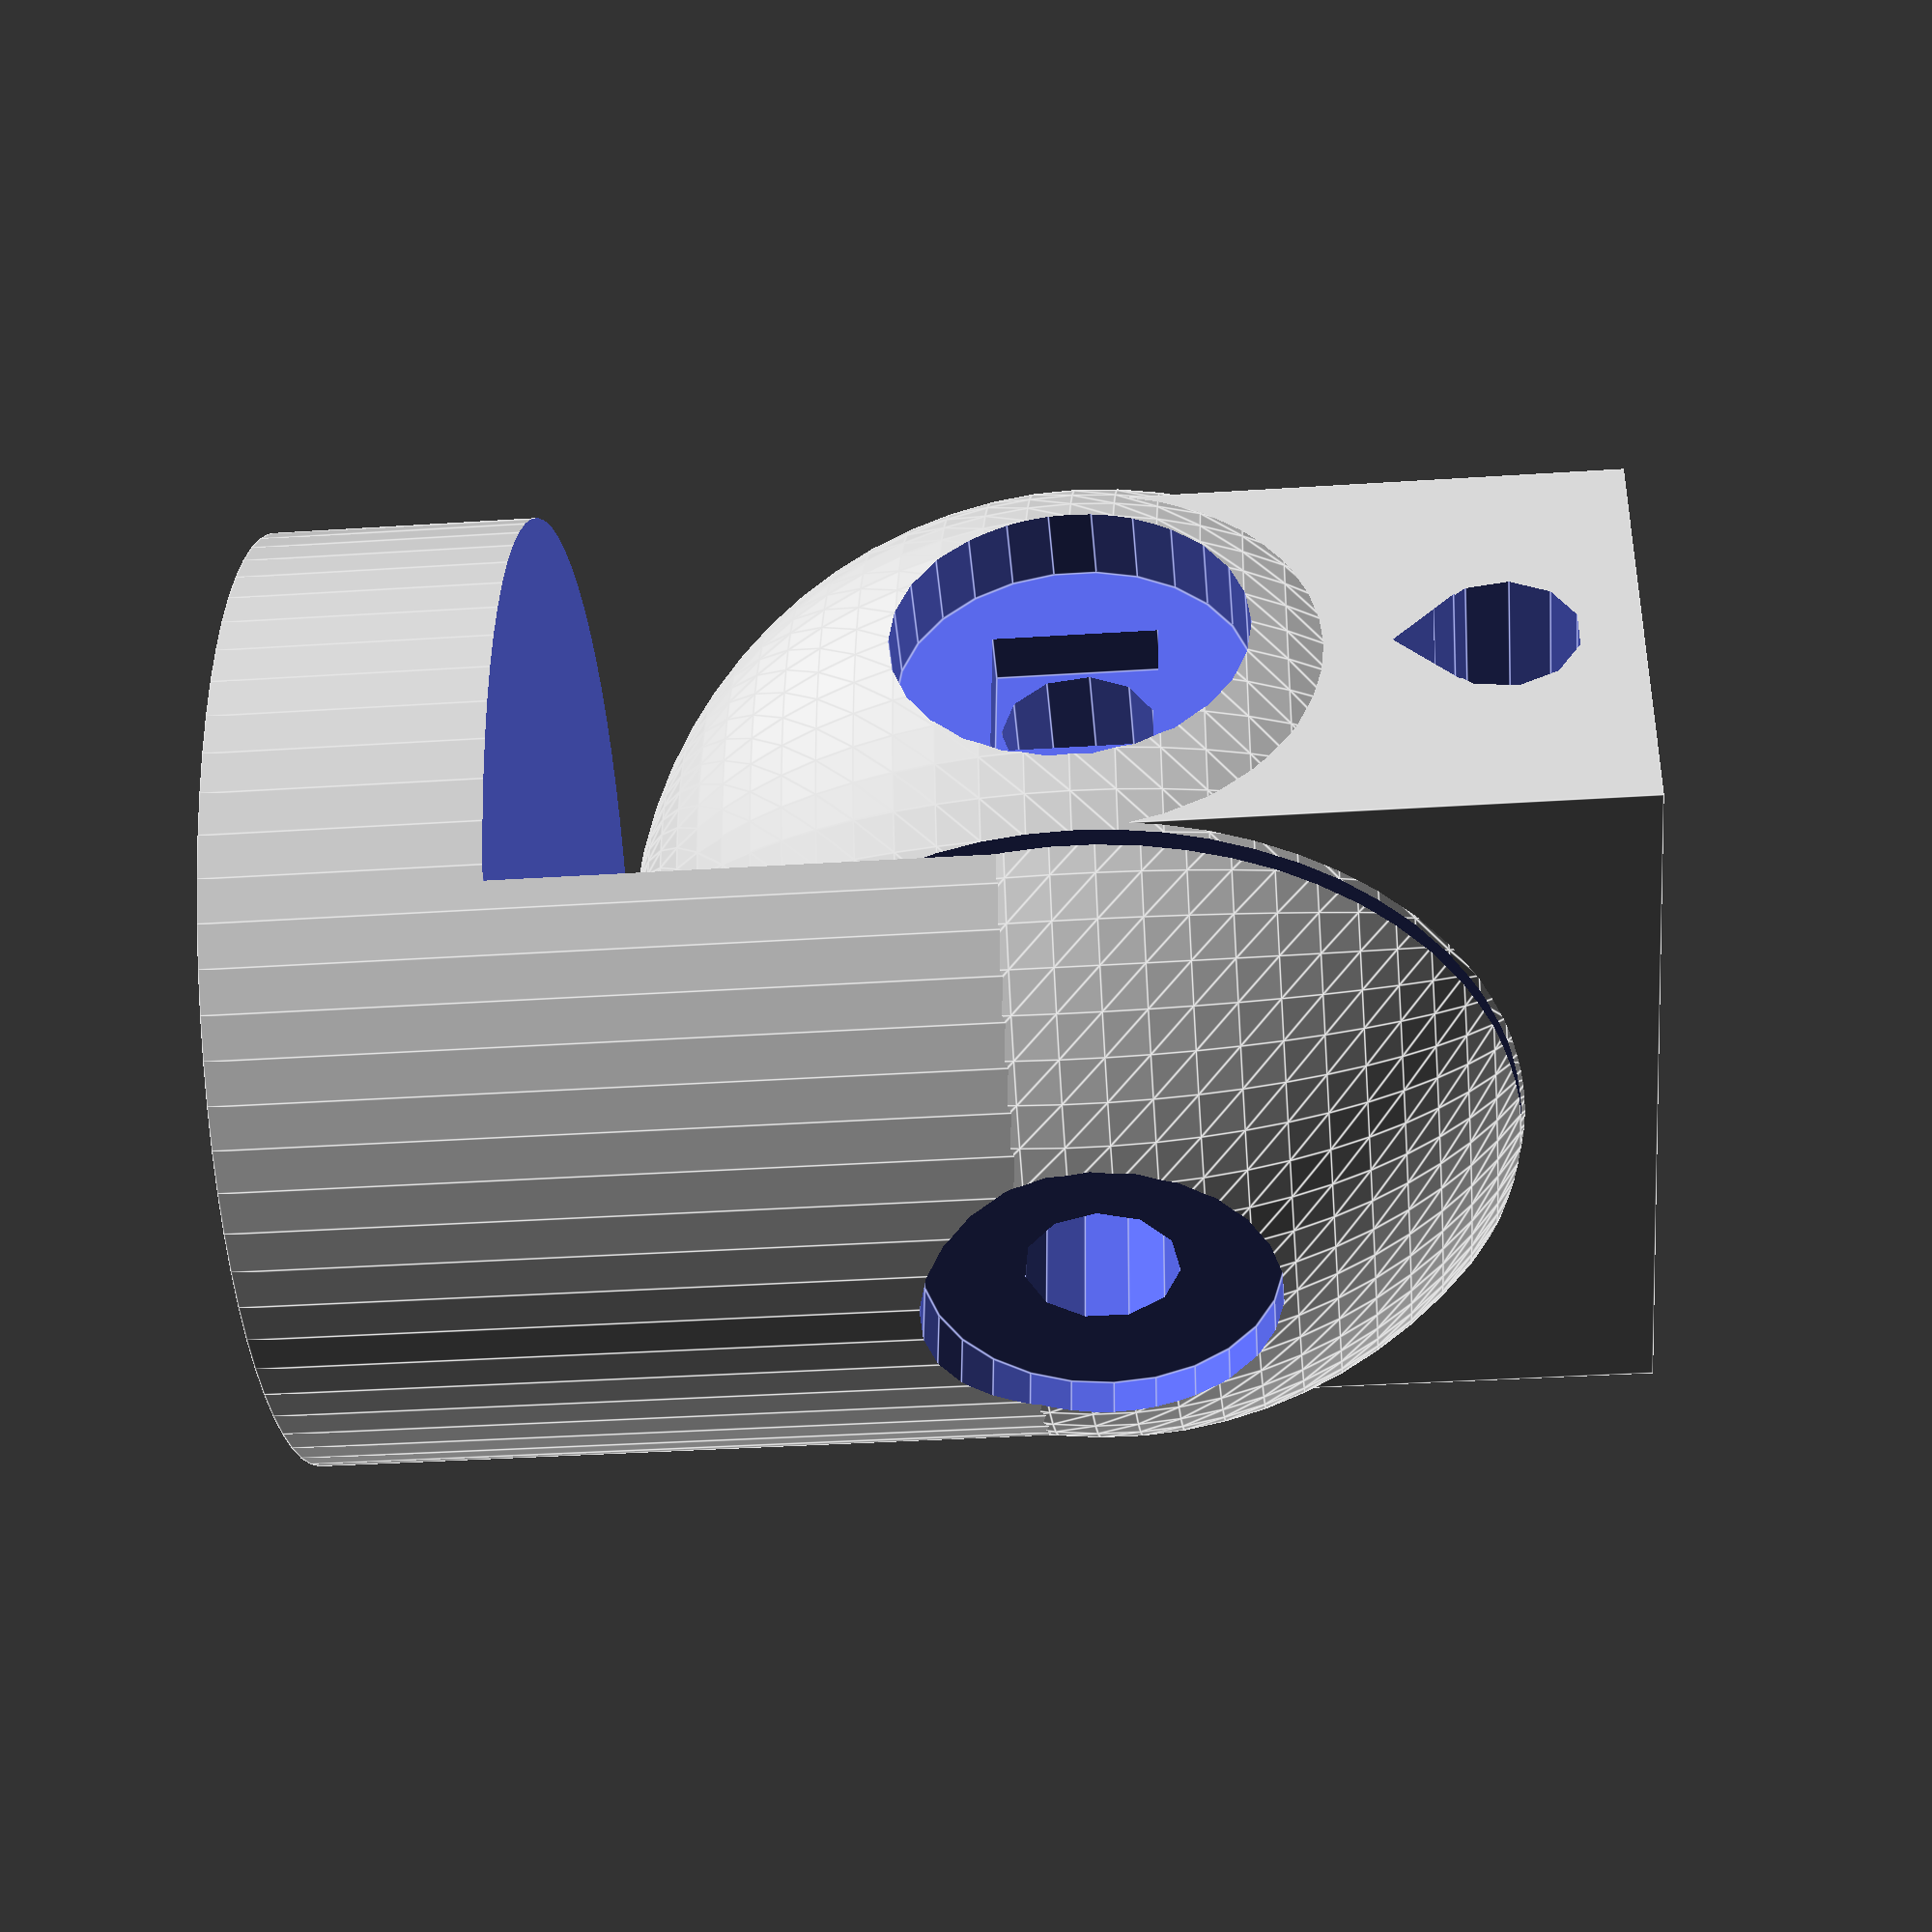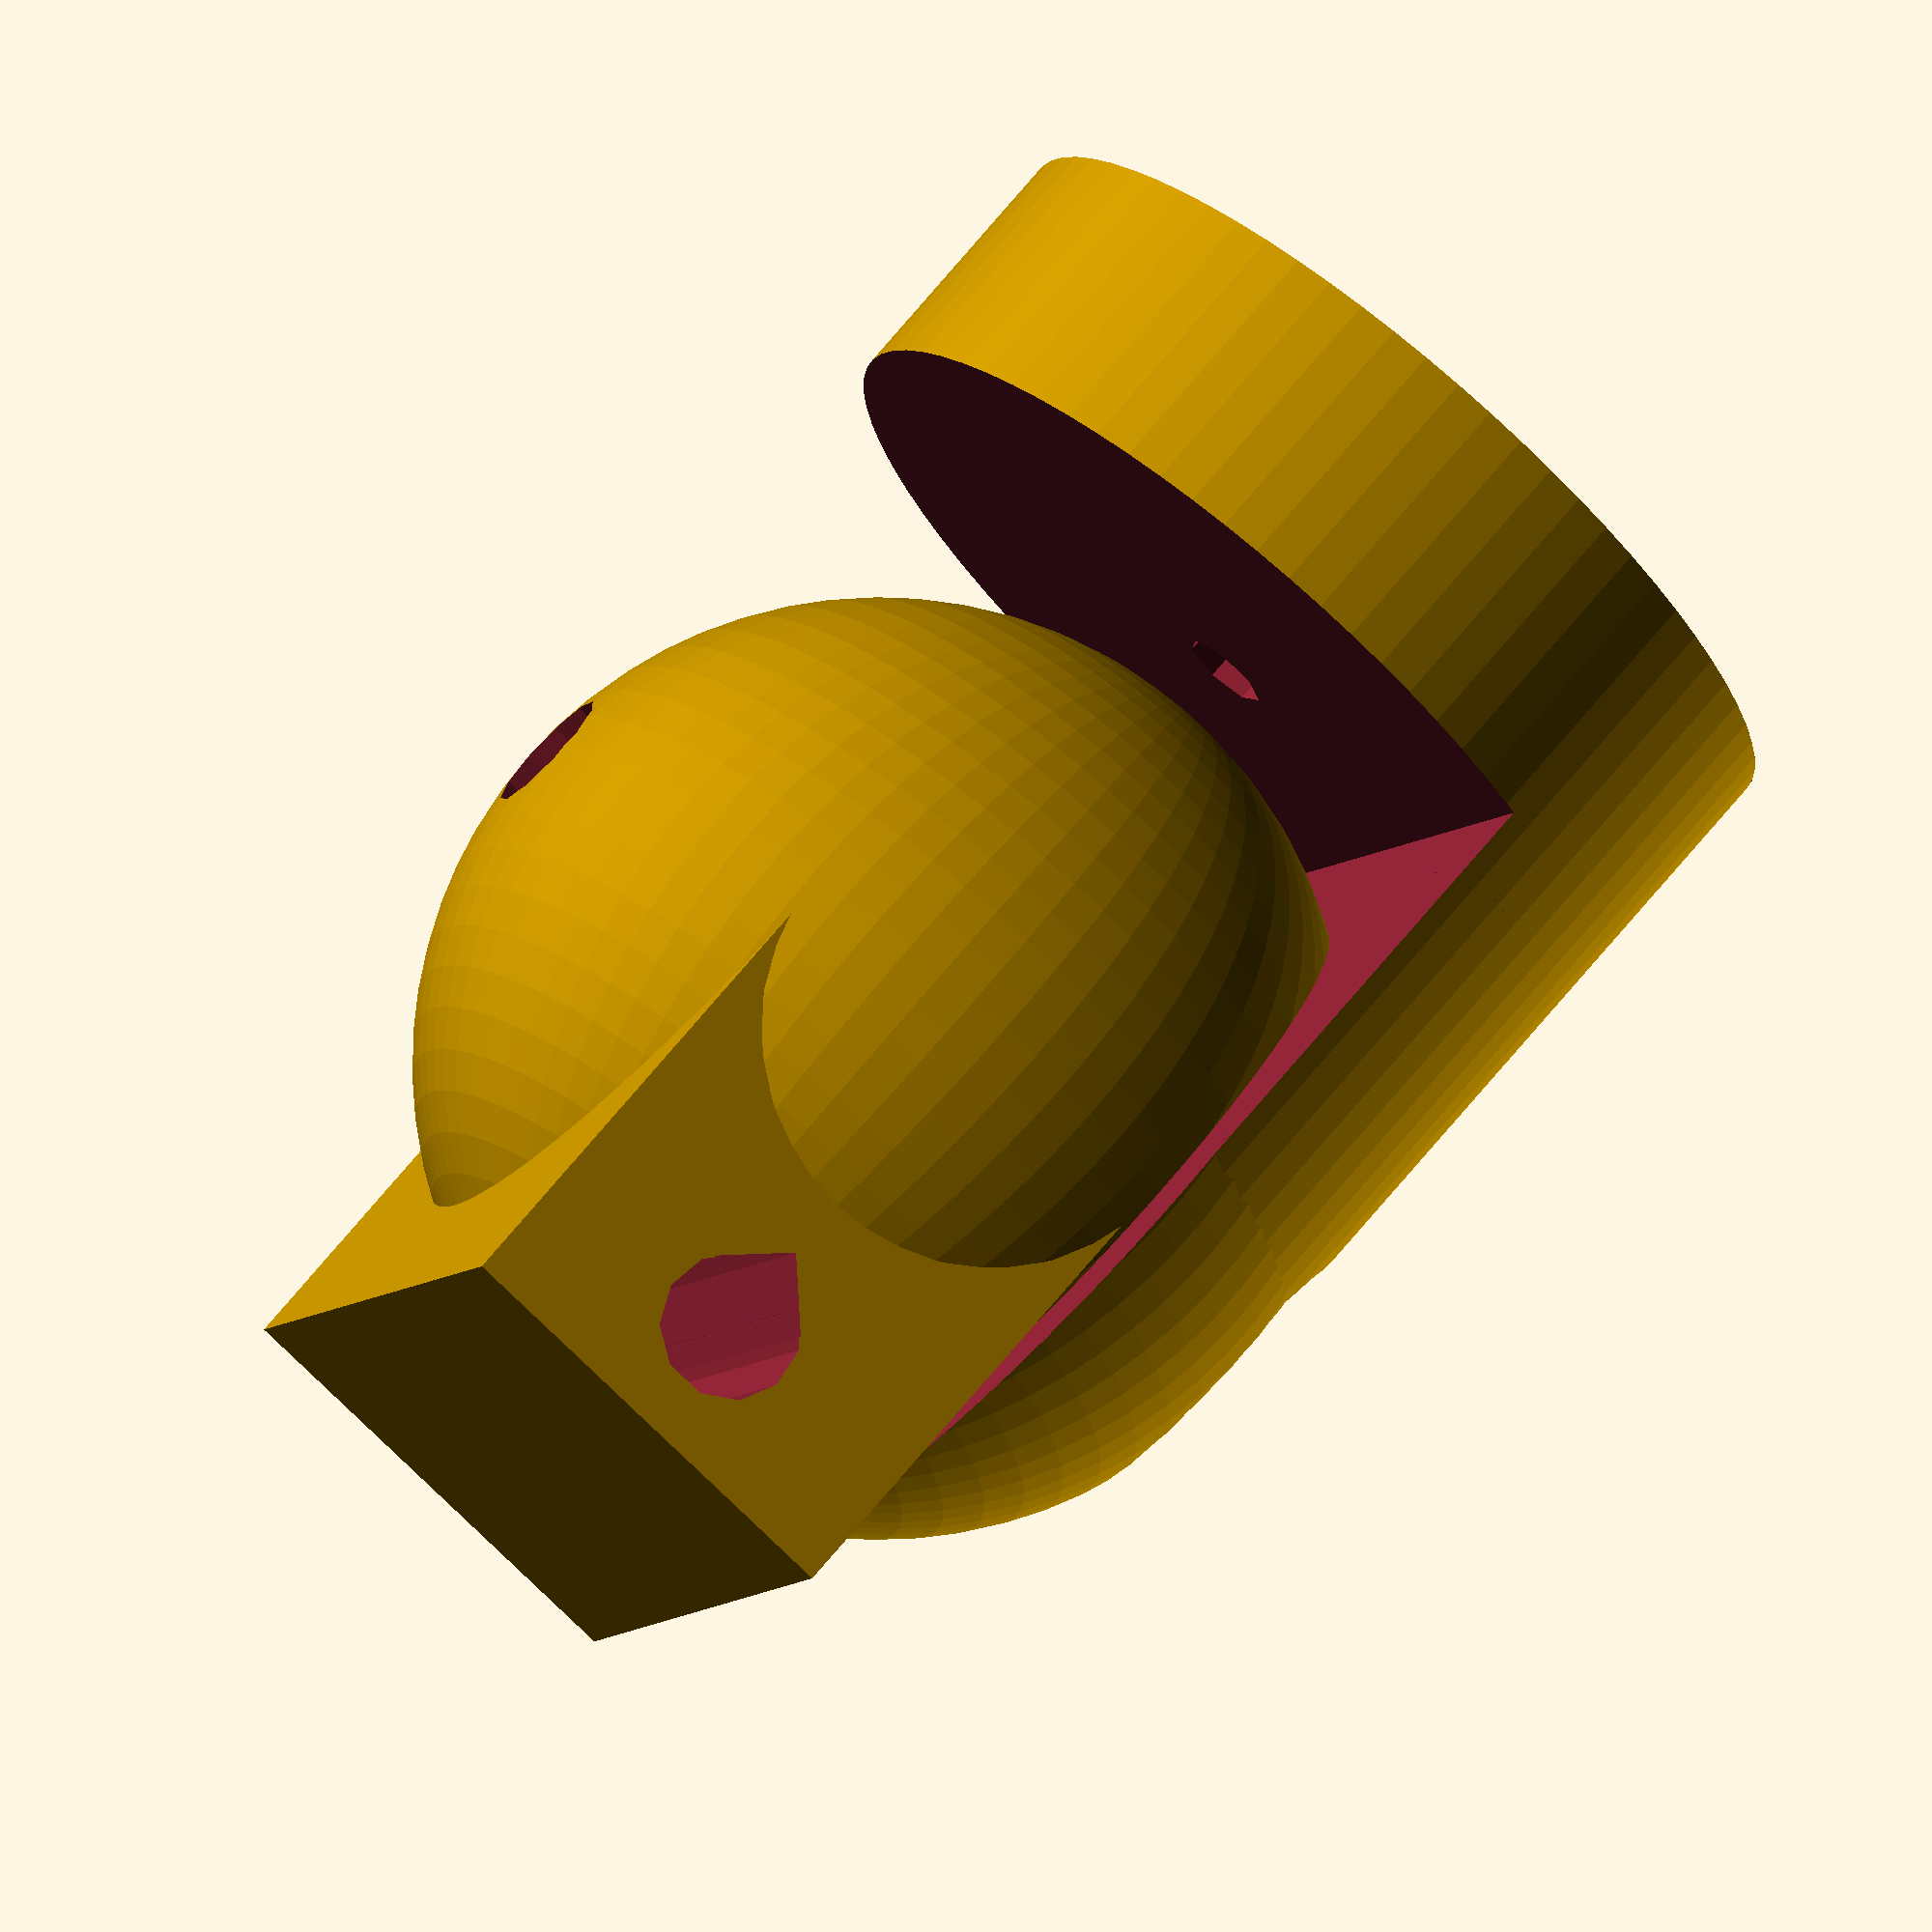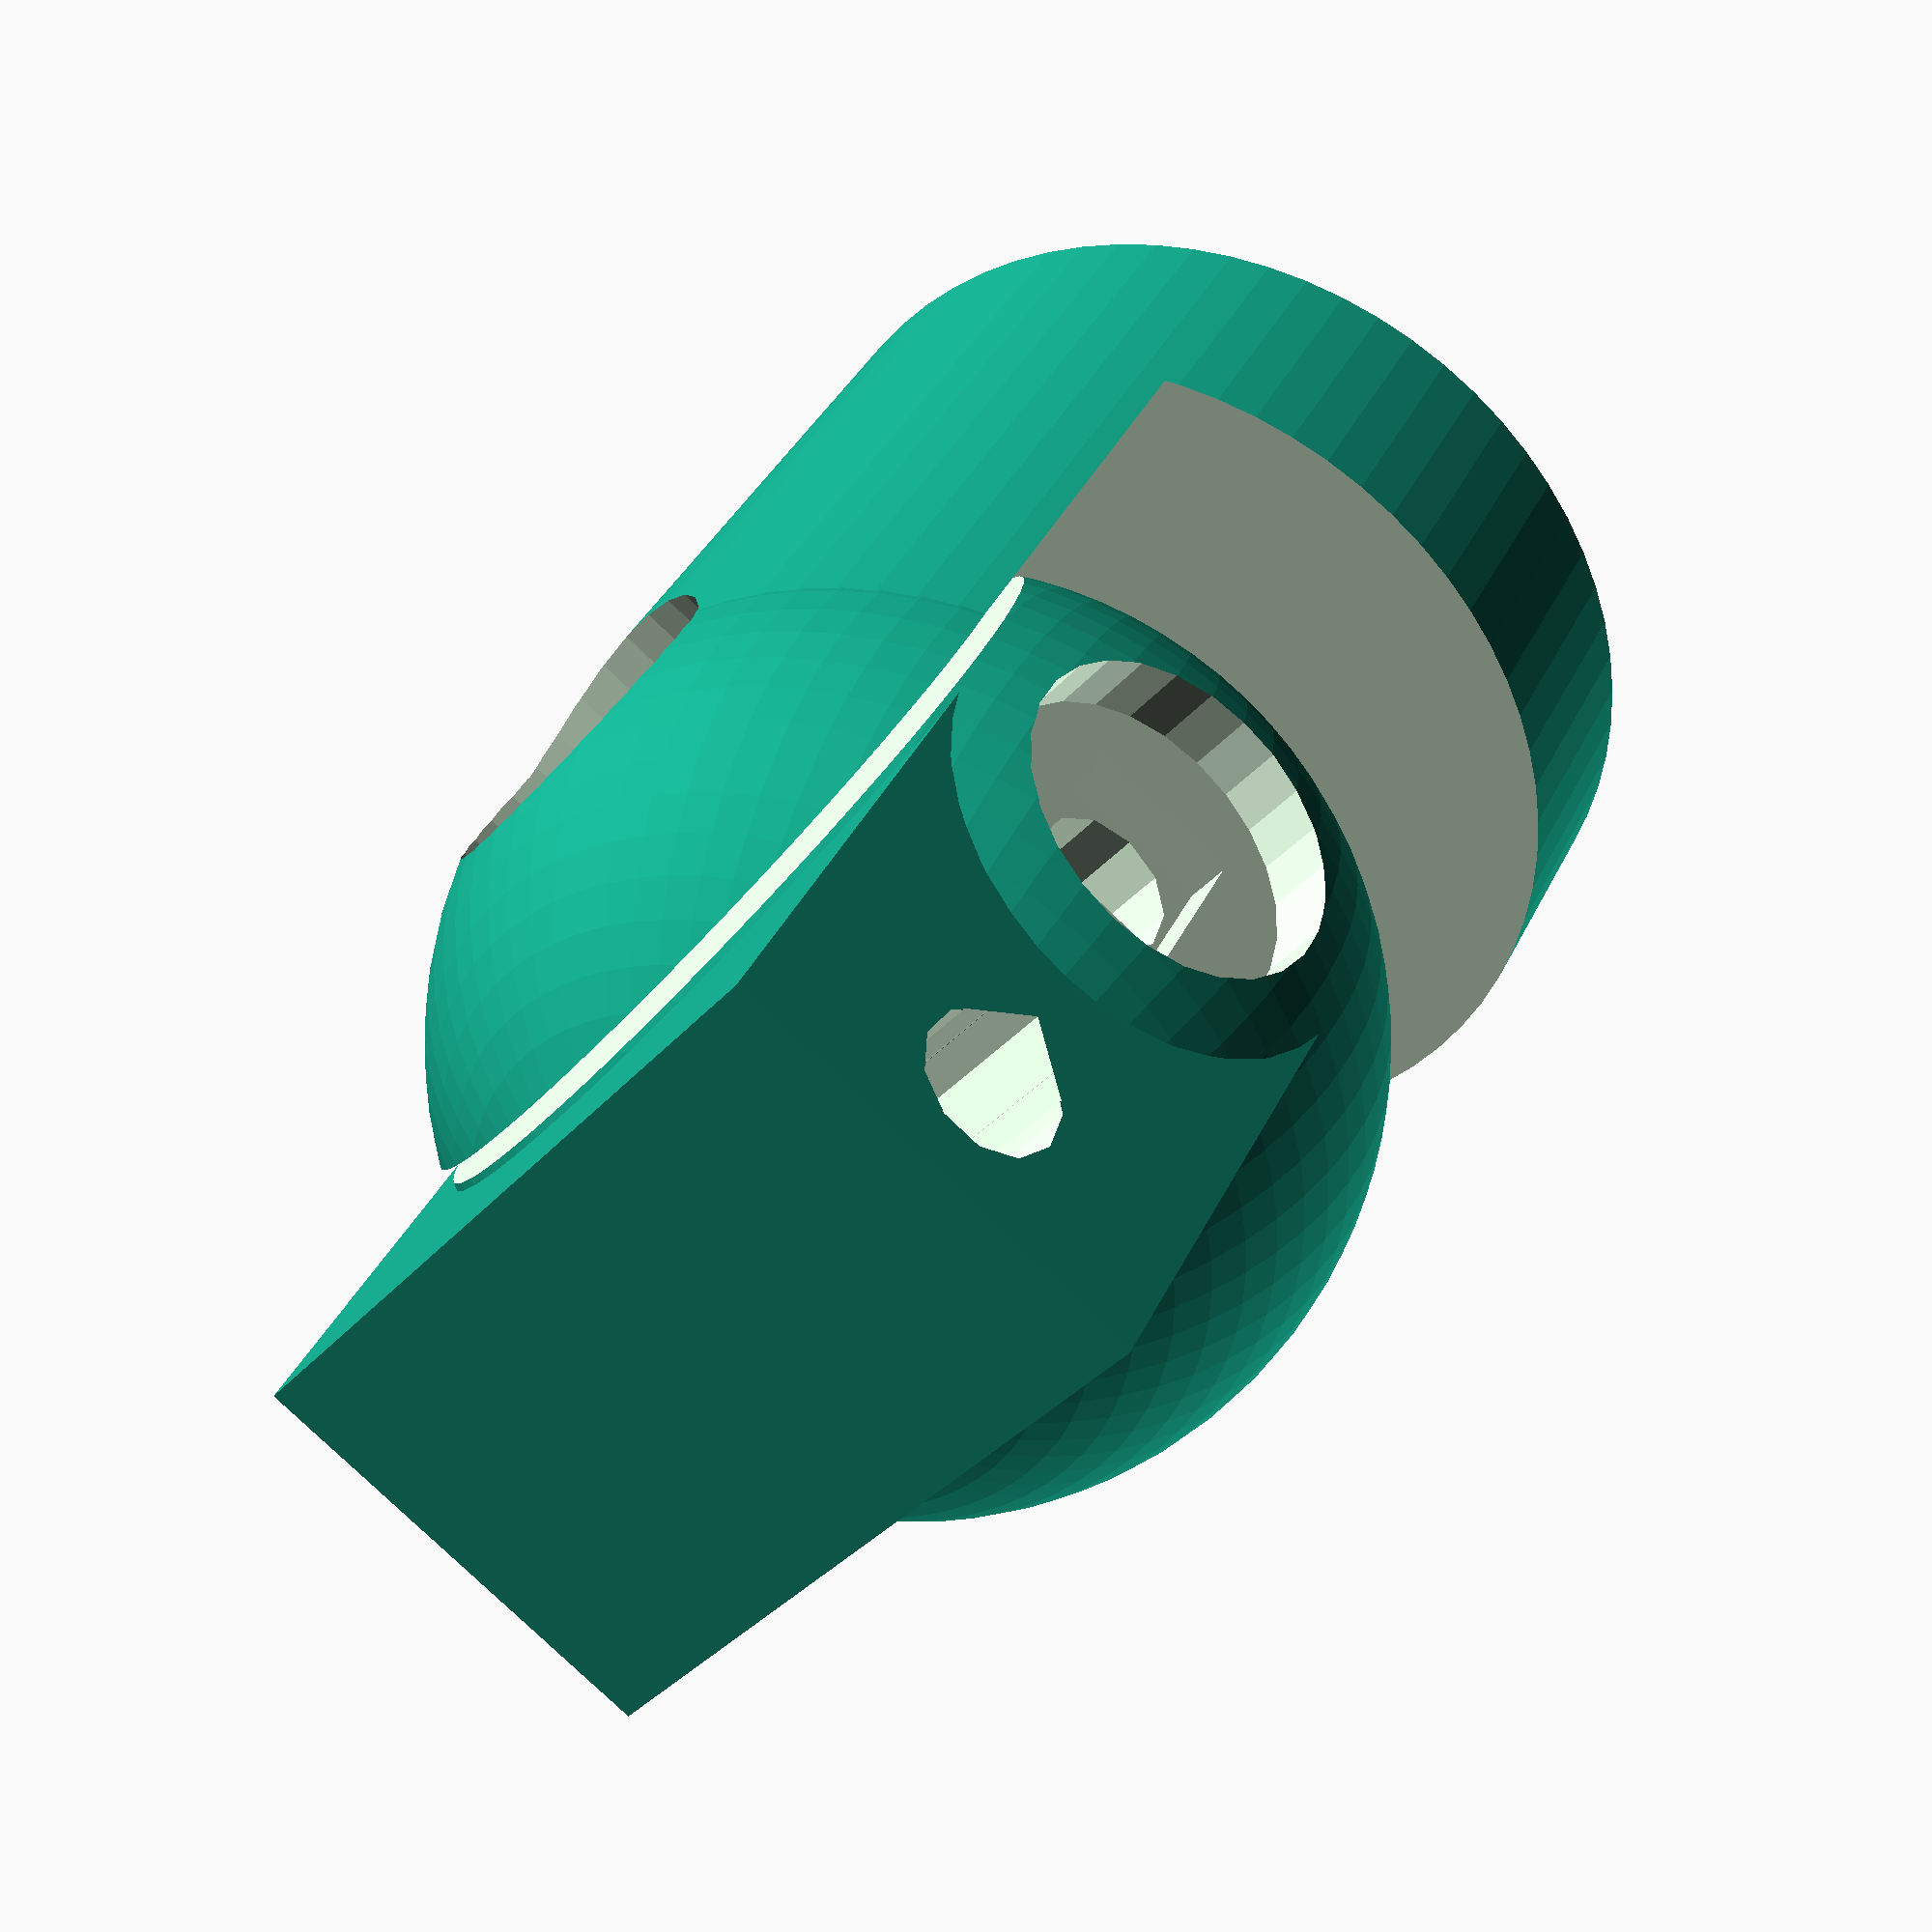
<openscad>
// Arlo Pro ceiling mount

// Stem height. 1.5"
stem_height=38; //[27,38,50]
// Screw shaft major diameter
screw_dia=4; //[4,4.8,5.4,6.9]
// Which parts to print?
part = "both"; // [first:stem,second:ball,both:both]

    bolt_head=7/16*25.4+5;
    
    bolt_hh=0.163*25.4;
print_part();

module print_part() {
	if (part == "first") {
		mirror([0,0,1])stem();
	} else if (part == "second") {
		ball();
	} else if (part == "both") {
		both();
	} else {
		both();
	}
}

$fa=1;
tolx=0.25;
ball=1.75*25.4;
wall=3;

module stem(){
    recess_depth=sqrt(pow(ball/2,2)-pow(0.9*25.4/2,2));
    mirror([0,0,0])difference(){
        union(){
            cylinder(d=ball,h=stem_height);
            sphere(d=ball+2*tolx);
        }
        union(){
            translate([0,0,tolx])cylinder(d=screw_dia+tolx,h=stem_height);
            rotate([90,0,0])cylinder(d=7,h=ball+2*(wall+2*tolx),center=true);
 //           sphere(d=ball+2*tolx);
            translate([0,bolt_head/2,0])cube([ball+2*(wall+tolx),2*recess_depth+2,ball+2*(wall+tolx)],center=true);
            translate([0,-(ball-2*wall)/2,0])rotate([90,0,0])cylinder(d=bolt_head,h=bolt_hh);
        }
    }
}

module ball(){
    recess_depth=sqrt(pow(ball/2,2)-pow(0.9*25.4/2,2));

    mirror([0,0,1])difference(){
        union(){
            sphere(d=ball-tolx);
      
            translate([-recess_depth,-ball/4+tolx,0]) cube([recess_depth*2,ball/2-2*tolx,ball/2+wall]);
            echo(recess_depth*2);
        }
        union(){
           rotate([0,90,0]){
               cylinder(d=7,h=ball+2*(wall+2*tolx));
               translate([0,0,ball/2-(5)])cube([7.5,7.5,5],center=true);
               translate([0,0,ball/2-bolt_hh-1])cylinder(d=bolt_head,h=bolt_hh+1);
           }
           rotate([90,0,0])cylinder(d=6.4,h=ball+2*(wall+2*tolx),center=true);
           translate([0,0,1.5/2*25.4]){
                rotate([0,90,0])cylinder(d=7,h=ball+2*tolx,center=true);
                translate([0,0,-2])rotate([0,90,0])rotate([0,0,45])cube([4,4,ball+2*tolx],center=true);}
           translate([0,-ball+bolt_head/2+wall,0])cube([ball,ball,ball],center=true);
        }
    }
}

module both(){
    stem();
    ball();
}
</openscad>
<views>
elev=214.1 azim=169.2 roll=84.9 proj=p view=edges
elev=288.2 azim=69.4 roll=219.8 proj=o view=solid
elev=323.4 azim=231.5 roll=202.7 proj=p view=wireframe
</views>
